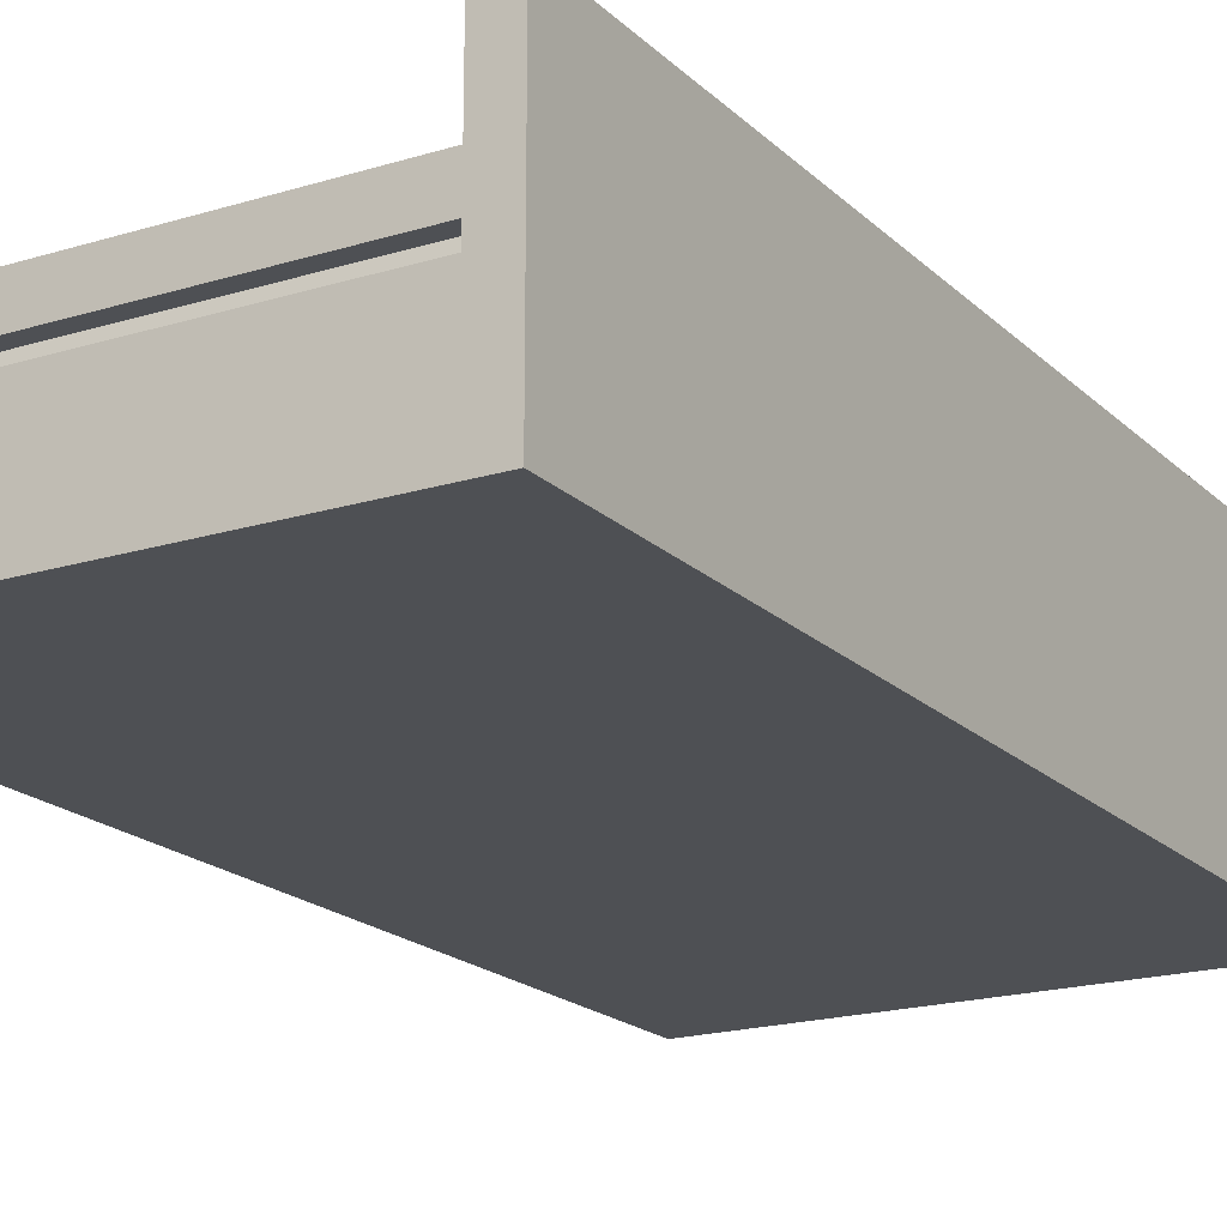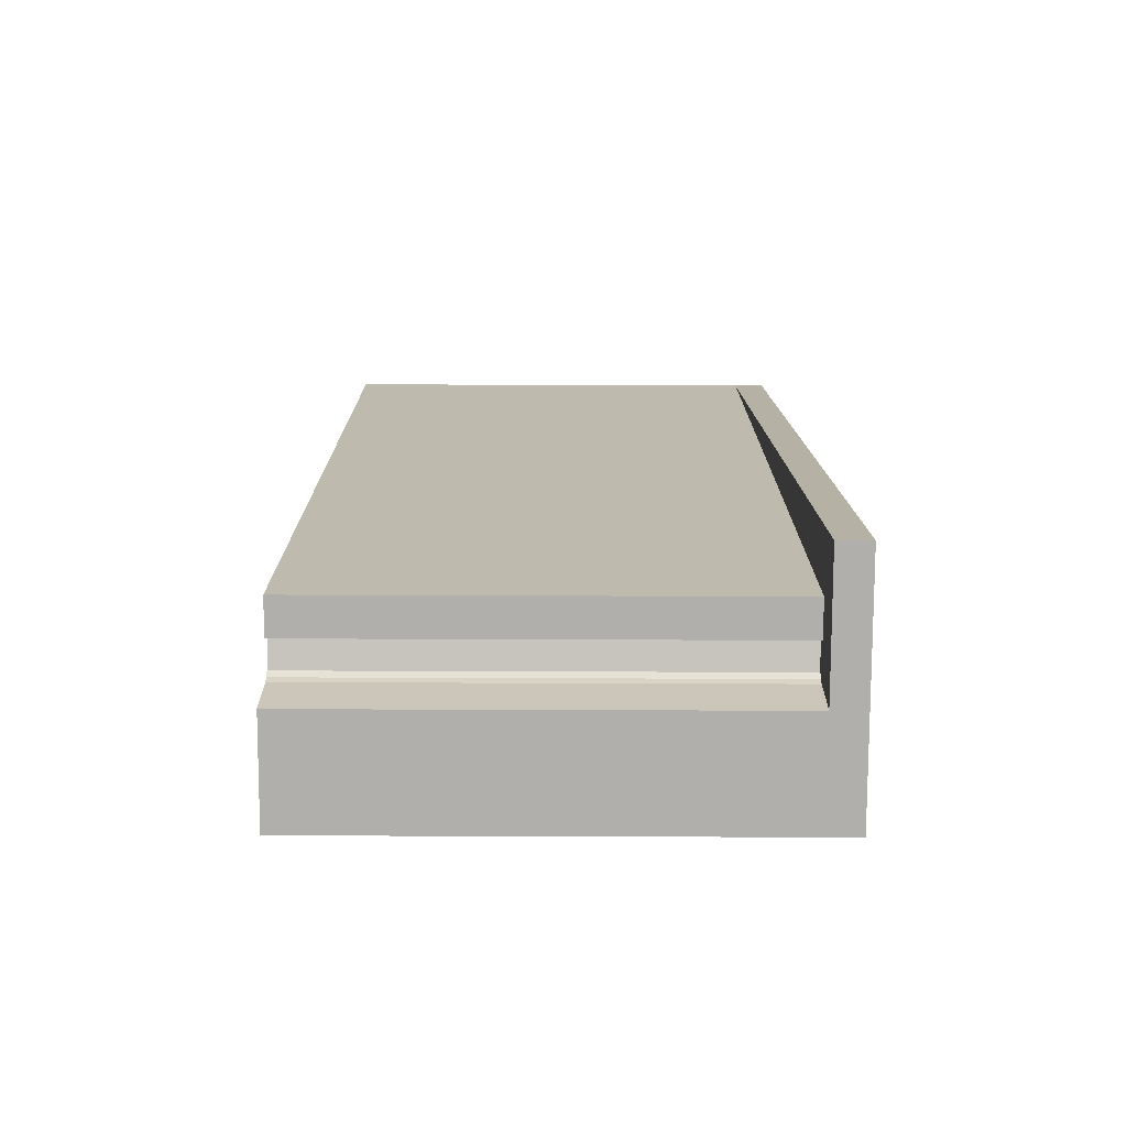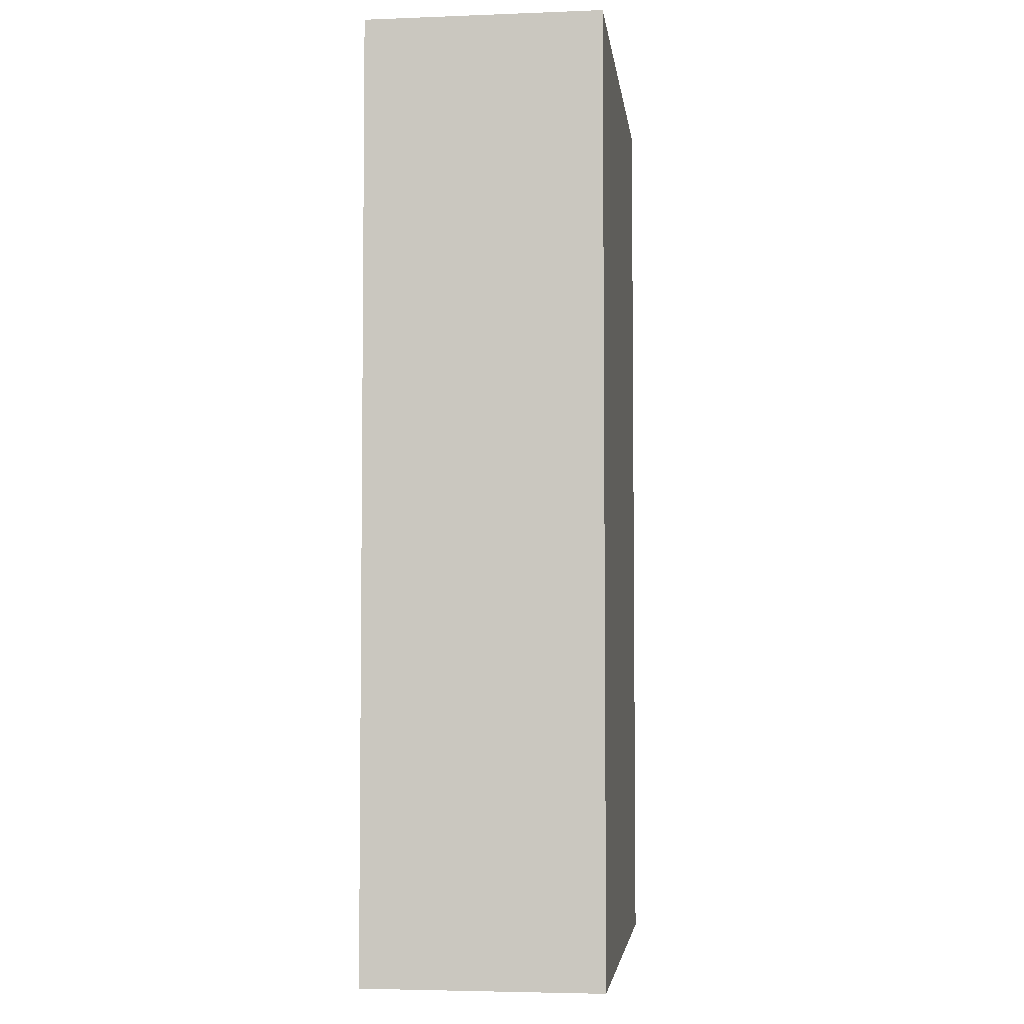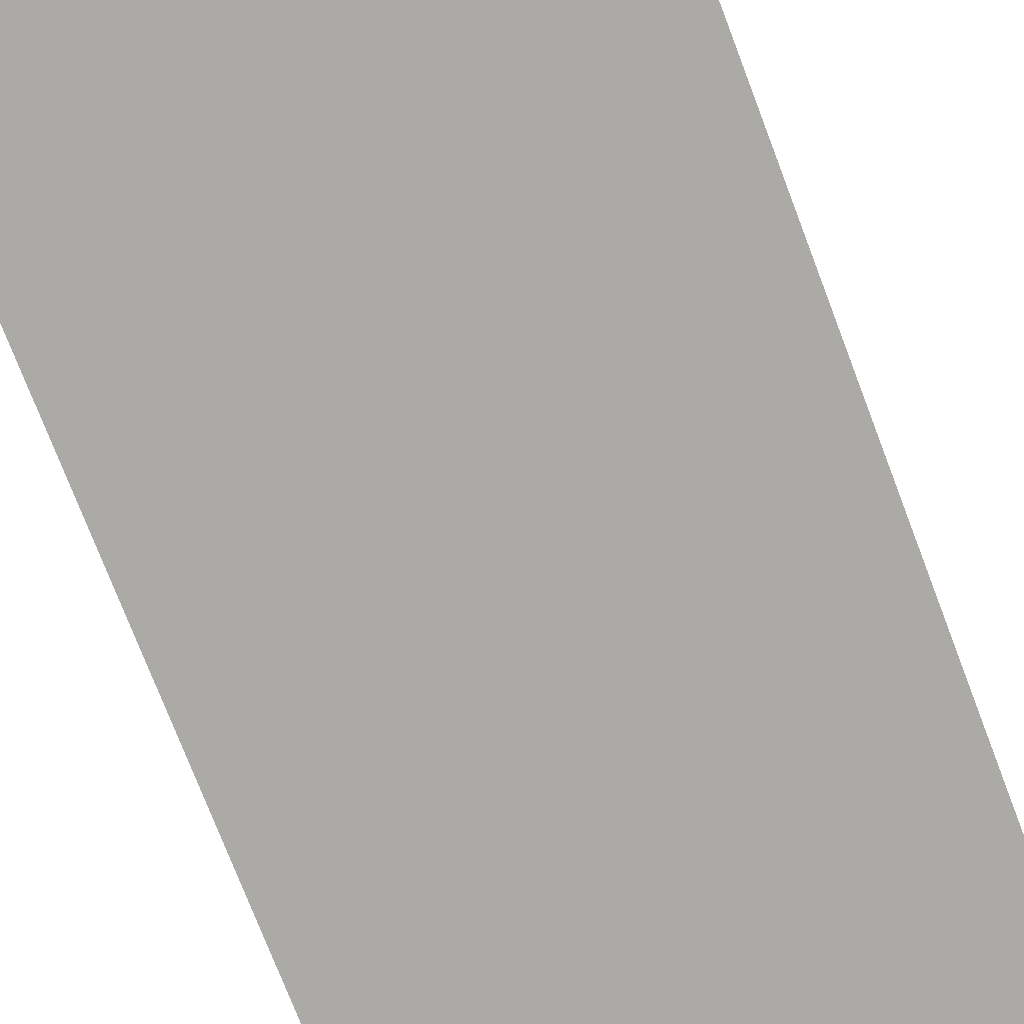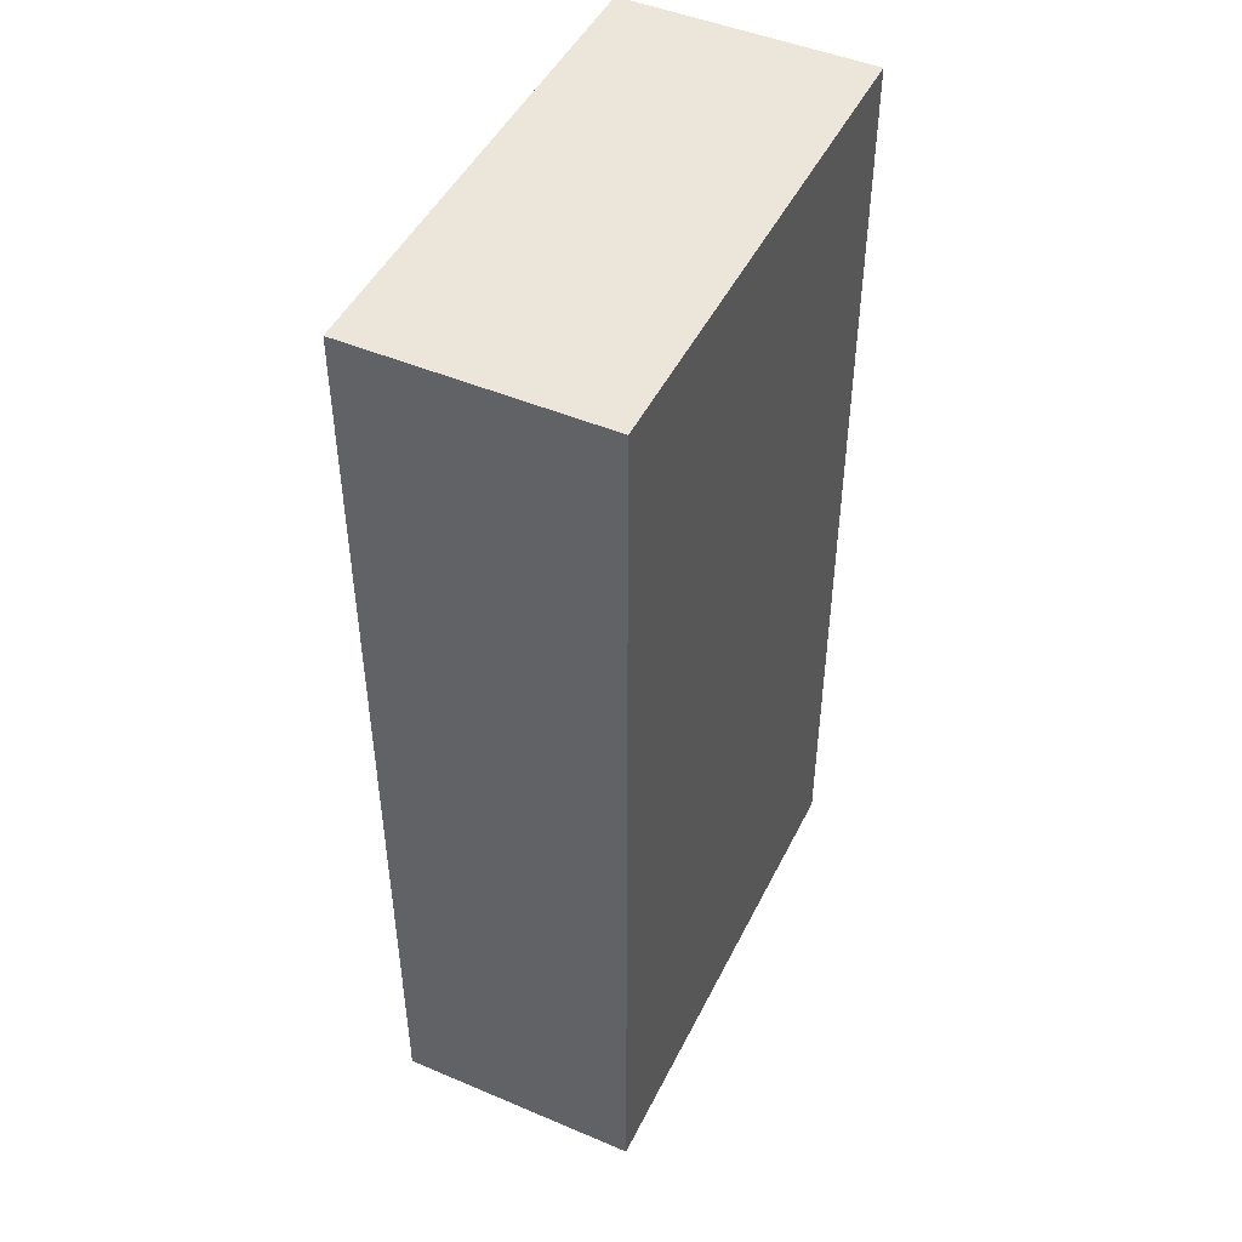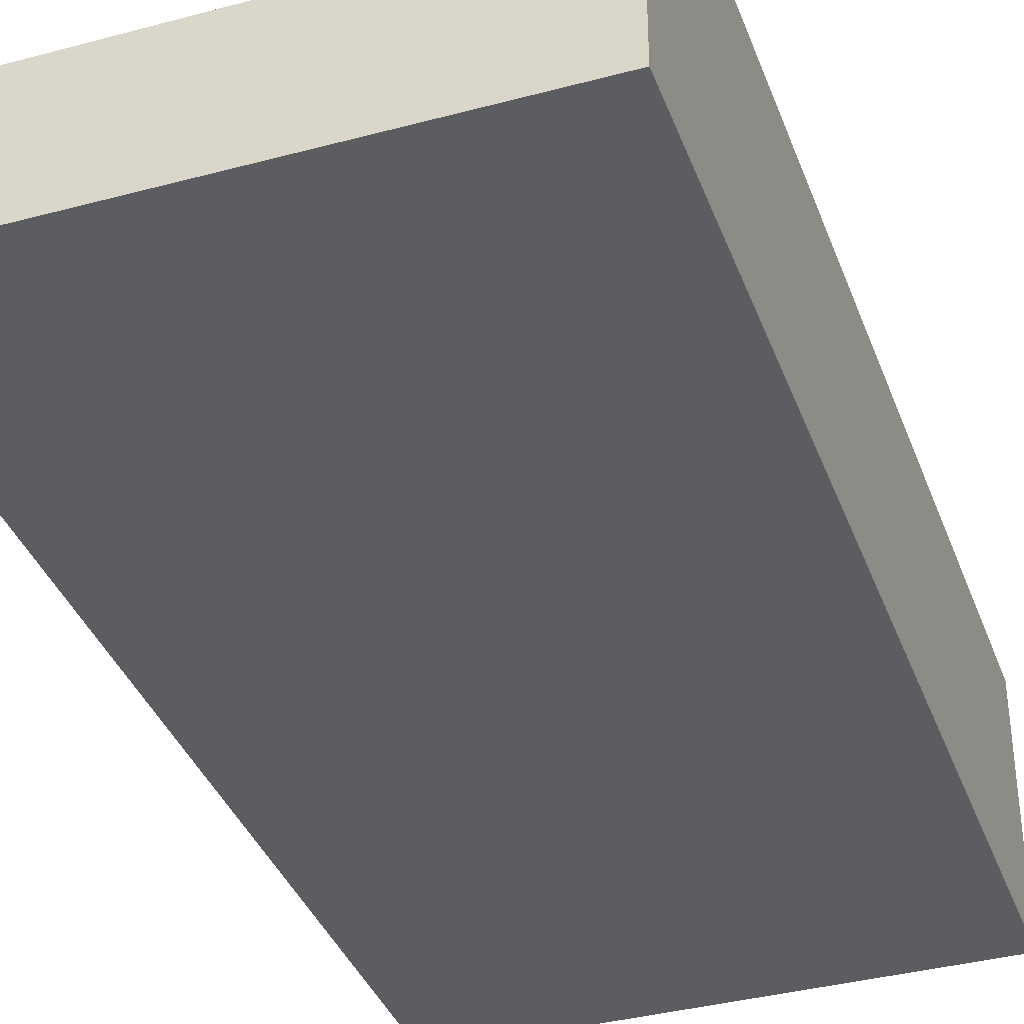
<metadata>
{"format":"obj","ext":"obj","renderer":"f3d","projection":"perspective","resolution":1024,"background":"white","views":[{"elev":-18.9,"azim":-149.5,"up":"+Y"},{"elev":-78.1,"azim":179.8,"up":"+Z"},{"elev":-4.3,"azim":-83.0,"up":"+Z"},{"elev":-76.0,"azim":21.0,"up":"+Y"},{"elev":47.5,"azim":-64.5,"up":"+Z"},{"elev":-37.2,"azim":-160.9,"up":"+Y"}]}
</metadata>
<code>
v 3000 1500 6000
v 200 1150 320
v 200 1500 6000
v 3000 1150 320
v 0 1500 0
v 0 0 6000
v 0 1500 6000
v 0 0 0
v 3000 0 0
v 3000 0 6000
v 3000 742.6 383.2
v 3000 925 420
v 3000 714 360
v 3000 700 314.8
v 3000 650 0
v 3000 925 320
v 200 925 420
v 200 742.6 383.2
v 2800 925 420
v 200 925 320
v 200 714 360
v 200 700 314.8
v 200 1500 0
v 200 650 0
v 2800 925 320
g obj_20045276
f 1 2 3
f 2 1 4
f 5 6 7
f 6 5 8
f 9 1 10
f 1 9 11
f 1 11 12
f 11 9 13
f 13 9 14
f 14 9 15
f 12 4 1
f 4 12 16
f 17 11 18
f 11 17 12
f 12 17 19
f 18 20 17
f 20 18 21
f 20 21 22
f 20 22 2
f 2 23 3
f 23 2 22
f 23 22 24
f 2 25 20
f 25 2 16
f 16 2 4
f 25 17 20
f 17 25 19
f 18 13 21
f 13 18 11
f 13 22 21
f 22 13 14
f 14 24 22
f 24 14 15
f 3 5 7
f 5 3 23
f 1 6 10
f 6 1 7
f 7 1 3
f 15 9 24
f 8 24 9
f 24 8 5
f 24 5 23
f 9 6 8
f 6 9 10
f 16 19 25
f 19 16 12

</code>
